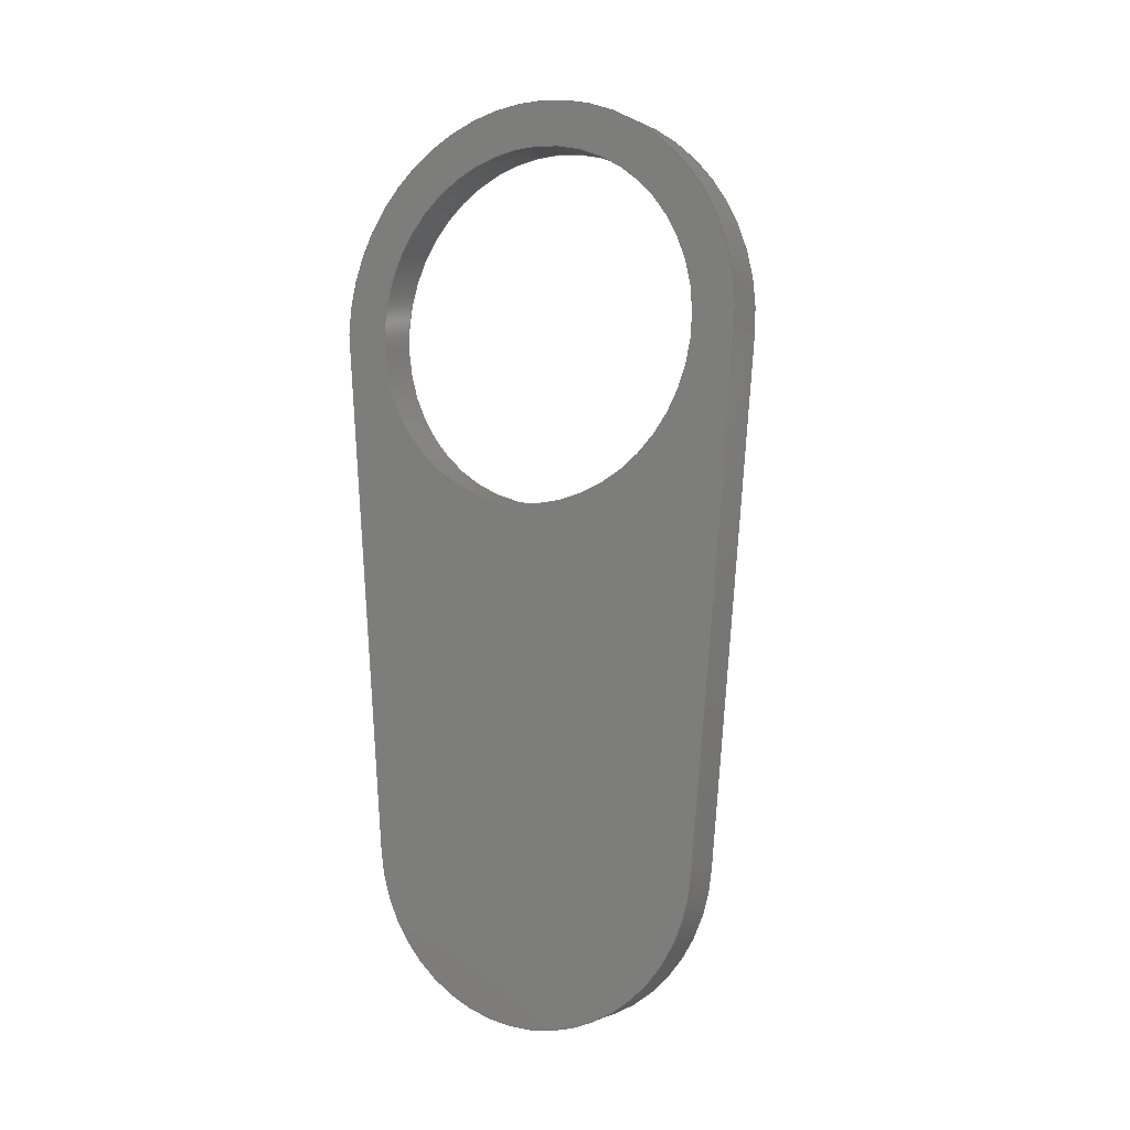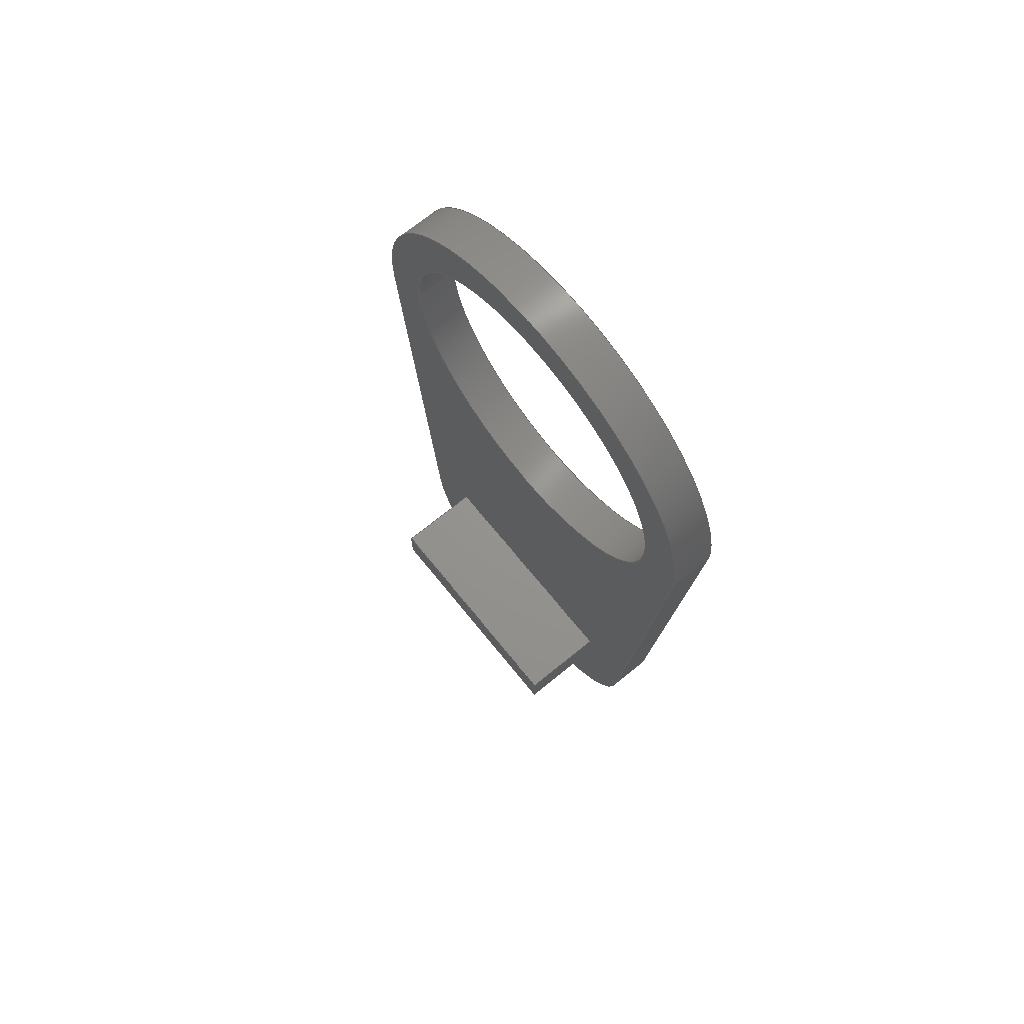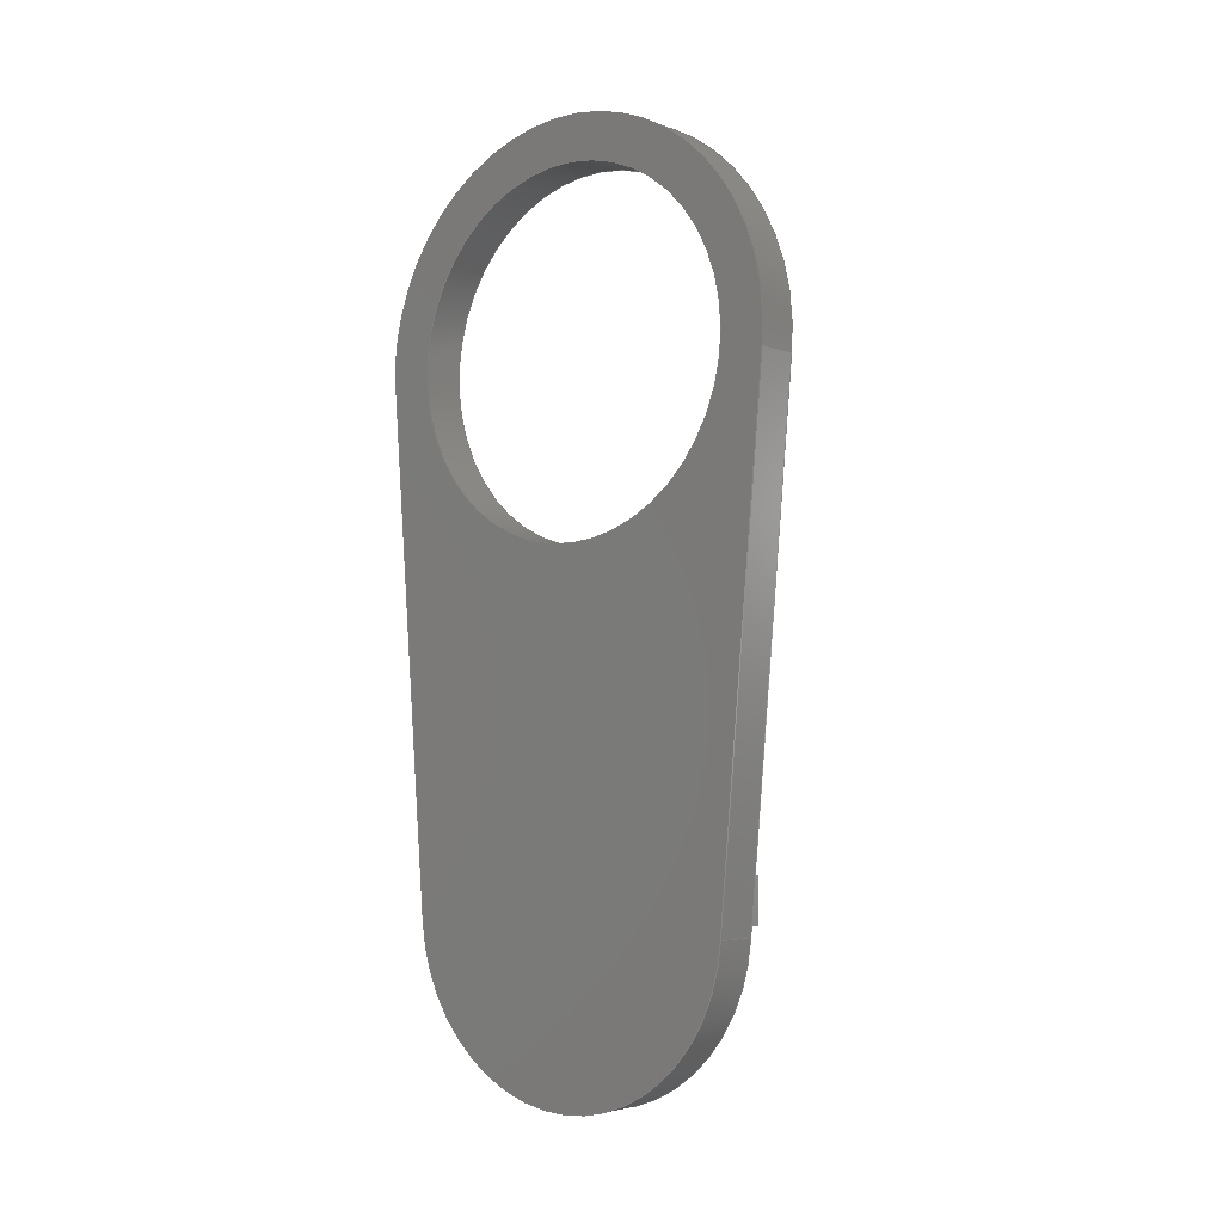
<metadata>
{"format":"step","ext":"step","renderer":"f3d","projection":"perspective","resolution":1024,"background":"white","views":[{"elev":-1.2,"azim":-60.0,"up":"+Y"},{"elev":70.7,"azim":140.9,"up":"+Y"},{"elev":-3.7,"azim":-50.7,"up":"+Y"}]}
</metadata>
<code>
ISO-10303-21;
DATA;
#1=MECHANICAL_DESIGN_GEOMETRIC_PRESENTATION_REPRESENTATION('',(#4),#359);
#2=SHAPE_REPRESENTATION_RELATIONSHIP('SRR','None',#366,#3);
#3=ADVANCED_BREP_SHAPE_REPRESENTATION('',(#5),#358);
#4=STYLED_ITEM('',(#375),#5);
#5=MANIFOLD_SOLID_BREP('Body1',#207);
#6=FACE_BOUND('',#41,.T.);
#7=FACE_BOUND('',#42,.T.);
#8=FACE_BOUND('',#44,.T.);
#9=CIRCLE('',#227,2);
#10=CIRCLE('',#228,2);
#11=CIRCLE('',#231,2.5);
#12=CIRCLE('',#232,2.5);
#13=CIRCLE('',#235,2);
#14=CIRCLE('',#236,2);
#15=CYLINDRICAL_SURFACE('',#226,2);
#16=CYLINDRICAL_SURFACE('',#230,2.5);
#17=CYLINDRICAL_SURFACE('',#234,2);
#18=FACE_OUTER_BOUND('',#30,.T.);
#19=FACE_OUTER_BOUND('',#31,.T.);
#20=FACE_OUTER_BOUND('',#32,.T.);
#21=FACE_OUTER_BOUND('',#33,.T.);
#22=FACE_OUTER_BOUND('',#34,.T.);
#23=FACE_OUTER_BOUND('',#35,.T.);
#24=FACE_OUTER_BOUND('',#36,.T.);
#25=FACE_OUTER_BOUND('',#37,.T.);
#26=FACE_OUTER_BOUND('',#38,.T.);
#27=FACE_OUTER_BOUND('',#39,.T.);
#28=FACE_OUTER_BOUND('',#40,.T.);
#29=FACE_OUTER_BOUND('',#43,.T.);
#30=EDGE_LOOP('',(#132,#133,#134,#135));
#31=EDGE_LOOP('',(#136,#137,#138,#139));
#32=EDGE_LOOP('',(#140,#141,#142,#143));
#33=EDGE_LOOP('',(#144,#145,#146,#147));
#34=EDGE_LOOP('',(#148,#149,#150,#151));
#35=EDGE_LOOP('',(#152,#153,#154,#155));
#36=EDGE_LOOP('',(#156,#157,#158,#159));
#37=EDGE_LOOP('',(#160,#161,#162,#163));
#38=EDGE_LOOP('',(#164,#165,#166,#167));
#39=EDGE_LOOP('',(#168,#169,#170,#171));
#40=EDGE_LOOP('',(#172,#173,#174,#175));
#41=EDGE_LOOP('',(#176,#177,#178,#179));
#42=EDGE_LOOP('',(#180));
#43=EDGE_LOOP('',(#181,#182,#183,#184));
#44=EDGE_LOOP('',(#185));
#45=LINE('',#302,#66);
#46=LINE('',#304,#67);
#47=LINE('',#306,#68);
#48=LINE('',#307,#69);
#49=LINE('',#310,#70);
#50=LINE('',#312,#71);
#51=LINE('',#313,#72);
#52=LINE('',#316,#73);
#53=LINE('',#318,#74);
#54=LINE('',#319,#75);
#55=LINE('',#321,#76);
#56=LINE('',#322,#77);
#57=LINE('',#328,#78);
#58=LINE('',#333,#79);
#59=LINE('',#335,#80);
#60=LINE('',#337,#81);
#61=LINE('',#338,#82);
#62=LINE('',#344,#83);
#63=LINE('',#347,#84);
#64=LINE('',#349,#85);
#65=LINE('',#350,#86);
#66=VECTOR('',#243,1);
#67=VECTOR('',#244,1);
#68=VECTOR('',#245,1);
#69=VECTOR('',#246,1);
#70=VECTOR('',#249,1);
#71=VECTOR('',#250,1);
#72=VECTOR('',#251,1);
#73=VECTOR('',#254,1);
#74=VECTOR('',#255,1);
#75=VECTOR('',#256,1);
#76=VECTOR('',#259,1);
#77=VECTOR('',#260,1);
#78=VECTOR('',#267,2);
#79=VECTOR('',#272,1);
#80=VECTOR('',#273,1);
#81=VECTOR('',#274,1);
#82=VECTOR('',#275,1);
#83=VECTOR('',#282,1);
#84=VECTOR('',#285,1);
#85=VECTOR('',#286,1);
#86=VECTOR('',#287,1);
#87=VERTEX_POINT('',#300);
#88=VERTEX_POINT('',#301);
#89=VERTEX_POINT('',#303);
#90=VERTEX_POINT('',#305);
#91=VERTEX_POINT('',#309);
#92=VERTEX_POINT('',#311);
#93=VERTEX_POINT('',#315);
#94=VERTEX_POINT('',#317);
#95=VERTEX_POINT('',#325);
#96=VERTEX_POINT('',#327);
#97=VERTEX_POINT('',#331);
#98=VERTEX_POINT('',#332);
#99=VERTEX_POINT('',#334);
#100=VERTEX_POINT('',#336);
#101=VERTEX_POINT('',#340);
#102=VERTEX_POINT('',#342);
#103=VERTEX_POINT('',#346);
#104=VERTEX_POINT('',#348);
#105=EDGE_CURVE('',#87,#88,#45,.T.);
#106=EDGE_CURVE('',#87,#89,#46,.T.);
#107=EDGE_CURVE('',#90,#89,#47,.T.);
#108=EDGE_CURVE('',#88,#90,#48,.T.);
#109=EDGE_CURVE('',#88,#91,#49,.T.);
#110=EDGE_CURVE('',#92,#90,#50,.T.);
#111=EDGE_CURVE('',#91,#92,#51,.T.);
#112=EDGE_CURVE('',#91,#93,#52,.T.);
#113=EDGE_CURVE('',#94,#92,#53,.T.);
#114=EDGE_CURVE('',#93,#94,#54,.T.);
#115=EDGE_CURVE('',#93,#87,#55,.T.);
#116=EDGE_CURVE('',#89,#94,#56,.T.);
#117=EDGE_CURVE('',#95,#95,#9,.T.);
#118=EDGE_CURVE('',#95,#96,#57,.T.);
#119=EDGE_CURVE('',#96,#96,#10,.T.);
#120=EDGE_CURVE('',#97,#98,#58,.T.);
#121=EDGE_CURVE('',#97,#99,#59,.T.);
#122=EDGE_CURVE('',#100,#99,#60,.T.);
#123=EDGE_CURVE('',#98,#100,#61,.T.);
#124=EDGE_CURVE('',#101,#98,#11,.T.);
#125=EDGE_CURVE('',#102,#100,#12,.T.);
#126=EDGE_CURVE('',#101,#102,#62,.T.);
#127=EDGE_CURVE('',#101,#103,#63,.T.);
#128=EDGE_CURVE('',#104,#102,#64,.T.);
#129=EDGE_CURVE('',#103,#104,#65,.T.);
#130=EDGE_CURVE('',#97,#103,#13,.T.);
#131=EDGE_CURVE('',#99,#104,#14,.T.);
#132=ORIENTED_EDGE('',*,*,#105,.F.);
#133=ORIENTED_EDGE('',*,*,#106,.T.);
#134=ORIENTED_EDGE('',*,*,#107,.F.);
#135=ORIENTED_EDGE('',*,*,#108,.F.);
#136=ORIENTED_EDGE('',*,*,#109,.F.);
#137=ORIENTED_EDGE('',*,*,#108,.T.);
#138=ORIENTED_EDGE('',*,*,#110,.F.);
#139=ORIENTED_EDGE('',*,*,#111,.F.);
#140=ORIENTED_EDGE('',*,*,#112,.F.);
#141=ORIENTED_EDGE('',*,*,#111,.T.);
#142=ORIENTED_EDGE('',*,*,#113,.F.);
#143=ORIENTED_EDGE('',*,*,#114,.F.);
#144=ORIENTED_EDGE('',*,*,#115,.F.);
#145=ORIENTED_EDGE('',*,*,#114,.T.);
#146=ORIENTED_EDGE('',*,*,#116,.F.);
#147=ORIENTED_EDGE('',*,*,#106,.F.);
#148=ORIENTED_EDGE('',*,*,#116,.T.);
#149=ORIENTED_EDGE('',*,*,#113,.T.);
#150=ORIENTED_EDGE('',*,*,#110,.T.);
#151=ORIENTED_EDGE('',*,*,#107,.T.);
#152=ORIENTED_EDGE('',*,*,#117,.F.);
#153=ORIENTED_EDGE('',*,*,#118,.T.);
#154=ORIENTED_EDGE('',*,*,#119,.T.);
#155=ORIENTED_EDGE('',*,*,#118,.F.);
#156=ORIENTED_EDGE('',*,*,#120,.F.);
#157=ORIENTED_EDGE('',*,*,#121,.T.);
#158=ORIENTED_EDGE('',*,*,#122,.F.);
#159=ORIENTED_EDGE('',*,*,#123,.F.);
#160=ORIENTED_EDGE('',*,*,#124,.T.);
#161=ORIENTED_EDGE('',*,*,#123,.T.);
#162=ORIENTED_EDGE('',*,*,#125,.F.);
#163=ORIENTED_EDGE('',*,*,#126,.F.);
#164=ORIENTED_EDGE('',*,*,#127,.F.);
#165=ORIENTED_EDGE('',*,*,#126,.T.);
#166=ORIENTED_EDGE('',*,*,#128,.F.);
#167=ORIENTED_EDGE('',*,*,#129,.F.);
#168=ORIENTED_EDGE('',*,*,#130,.T.);
#169=ORIENTED_EDGE('',*,*,#129,.T.);
#170=ORIENTED_EDGE('',*,*,#131,.F.);
#171=ORIENTED_EDGE('',*,*,#121,.F.);
#172=ORIENTED_EDGE('',*,*,#131,.T.);
#173=ORIENTED_EDGE('',*,*,#128,.T.);
#174=ORIENTED_EDGE('',*,*,#125,.T.);
#175=ORIENTED_EDGE('',*,*,#122,.T.);
#176=ORIENTED_EDGE('',*,*,#105,.T.);
#177=ORIENTED_EDGE('',*,*,#109,.T.);
#178=ORIENTED_EDGE('',*,*,#112,.T.);
#179=ORIENTED_EDGE('',*,*,#115,.T.);
#180=ORIENTED_EDGE('',*,*,#117,.T.);
#181=ORIENTED_EDGE('',*,*,#130,.F.);
#182=ORIENTED_EDGE('',*,*,#120,.T.);
#183=ORIENTED_EDGE('',*,*,#124,.F.);
#184=ORIENTED_EDGE('',*,*,#127,.T.);
#185=ORIENTED_EDGE('',*,*,#119,.F.);
#186=PLANE('',#221);
#187=PLANE('',#222);
#188=PLANE('',#223);
#189=PLANE('',#224);
#190=PLANE('',#225);
#191=PLANE('',#229);
#192=PLANE('',#233);
#193=PLANE('',#237);
#194=PLANE('',#238);
#195=ADVANCED_FACE('',(#18),#186,.T.);
#196=ADVANCED_FACE('',(#19),#187,.T.);
#197=ADVANCED_FACE('',(#20),#188,.T.);
#198=ADVANCED_FACE('',(#21),#189,.T.);
#199=ADVANCED_FACE('',(#22),#190,.T.);
#200=ADVANCED_FACE('',(#23),#15,.F.);
#201=ADVANCED_FACE('',(#24),#191,.T.);
#202=ADVANCED_FACE('',(#25),#16,.T.);
#203=ADVANCED_FACE('',(#26),#192,.T.);
#204=ADVANCED_FACE('',(#27),#17,.T.);
#205=ADVANCED_FACE('',(#28,#6,#7),#193,.T.);
#206=ADVANCED_FACE('',(#29,#8),#194,.F.);
#207=CLOSED_SHELL('',(#195,#196,#197,#198,#199,#200,#201,#202,#203,#204,
#205,#206));
#208=DERIVED_UNIT_ELEMENT(#210,1);
#209=DERIVED_UNIT_ELEMENT(#361,3);
#210=(
MASS_UNIT()
NAMED_UNIT(*)
SI_UNIT(.KILO.,.GRAM.)
);
#211=DERIVED_UNIT((#208,#209));
#212=MEASURE_REPRESENTATION_ITEM('density measure',
POSITIVE_RATIO_MEASURE(1290),#211);
#213=PROPERTY_DEFINITION_REPRESENTATION(#218,#215);
#214=PROPERTY_DEFINITION_REPRESENTATION(#219,#216);
#215=REPRESENTATION('material name',(#217),#358);
#216=REPRESENTATION('density',(#212),#358);
#217=DESCRIPTIVE_REPRESENTATION_ITEM('Plastic','Plastic');
#218=PROPERTY_DEFINITION('material property','material name',#368);
#219=PROPERTY_DEFINITION('material property','density of part',#368);
#220=AXIS2_PLACEMENT_3D('placement',#298,#239,#240);
#221=AXIS2_PLACEMENT_3D('',#299,#241,#242);
#222=AXIS2_PLACEMENT_3D('',#308,#247,#248);
#223=AXIS2_PLACEMENT_3D('',#314,#252,#253);
#224=AXIS2_PLACEMENT_3D('',#320,#257,#258);
#225=AXIS2_PLACEMENT_3D('',#323,#261,#262);
#226=AXIS2_PLACEMENT_3D('',#324,#263,#264);
#227=AXIS2_PLACEMENT_3D('',#326,#265,#266);
#228=AXIS2_PLACEMENT_3D('',#329,#268,#269);
#229=AXIS2_PLACEMENT_3D('',#330,#270,#271);
#230=AXIS2_PLACEMENT_3D('',#339,#276,#277);
#231=AXIS2_PLACEMENT_3D('',#341,#278,#279);
#232=AXIS2_PLACEMENT_3D('',#343,#280,#281);
#233=AXIS2_PLACEMENT_3D('',#345,#283,#284);
#234=AXIS2_PLACEMENT_3D('',#351,#288,#289);
#235=AXIS2_PLACEMENT_3D('',#352,#290,#291);
#236=AXIS2_PLACEMENT_3D('',#353,#292,#293);
#237=AXIS2_PLACEMENT_3D('',#354,#294,#295);
#238=AXIS2_PLACEMENT_3D('',#355,#296,#297);
#239=DIRECTION('axis',(0,0,1));
#240=DIRECTION('refdir',(1,0,0));
#241=DIRECTION('center_axis',(0,0,1));
#242=DIRECTION('ref_axis',(0,-1,0));
#243=DIRECTION('',(0,1,0));
#244=DIRECTION('',(1,0,0));
#245=DIRECTION('',(0,-1,0));
#246=DIRECTION('',(1,0,0));
#247=DIRECTION('center_axis',(0,1,0));
#248=DIRECTION('ref_axis',(0,0,1));
#249=DIRECTION('',(0,0,-1));
#250=DIRECTION('',(0,0,1));
#251=DIRECTION('',(1,0,0));
#252=DIRECTION('center_axis',(0,0,-1));
#253=DIRECTION('ref_axis',(0,1,0));
#254=DIRECTION('',(0,-1,0));
#255=DIRECTION('',(0,1,0));
#256=DIRECTION('',(1,0,0));
#257=DIRECTION('center_axis',(0,-1,0));
#258=DIRECTION('ref_axis',(0,0,-1));
#259=DIRECTION('',(0,0,1));
#260=DIRECTION('',(0,0,-1));
#261=DIRECTION('center_axis',(1,0,0));
#262=DIRECTION('ref_axis',(0,0,-1));
#263=DIRECTION('center_axis',(1,0,0));
#264=DIRECTION('ref_axis',(0,0,-1));
#265=DIRECTION('center_axis',(-1,0,0));
#266=DIRECTION('ref_axis',(0,0,-1));
#267=DIRECTION('',(-1,0,0));
#268=DIRECTION('center_axis',(-1,0,0));
#269=DIRECTION('ref_axis',(0,0,-1));
#270=DIRECTION('center_axis',(0,-0.09033,0.9959));
#271=DIRECTION('ref_axis',(0,-0.9959,-0.09033));
#272=DIRECTION('',(0,0.9959,0.09033));
#273=DIRECTION('',(1,0,0));
#274=DIRECTION('',(0,-0.9959,-0.09033));
#275=DIRECTION('',(1,0,0));
#276=DIRECTION('center_axis',(1,0,0));
#277=DIRECTION('ref_axis',(0,0.9983,0.05813));
#278=DIRECTION('center_axis',(1,0,0));
#279=DIRECTION('ref_axis',(0,-0.1832,-0.9831));
#280=DIRECTION('center_axis',(1,0,0));
#281=DIRECTION('ref_axis',(0,-0.1832,-0.9831));
#282=DIRECTION('',(1,0,0));
#283=DIRECTION('center_axis',(0,-0.07909,-0.9969));
#284=DIRECTION('ref_axis',(0,0.9969,-0.07909));
#285=DIRECTION('',(0,-0.9969,0.07909));
#286=DIRECTION('',(0,0.9969,-0.07909));
#287=DIRECTION('',(1,0,0));
#288=DIRECTION('center_axis',(1,0,0));
#289=DIRECTION('ref_axis',(0,-0.06641,0.9978));
#290=DIRECTION('center_axis',(1,0,0));
#291=DIRECTION('ref_axis',(0,-0.06641,0.9978));
#292=DIRECTION('center_axis',(1,0,0));
#293=DIRECTION('ref_axis',(0,-0.06641,0.9978));
#294=DIRECTION('center_axis',(1,0,0));
#295=DIRECTION('ref_axis',(0,0,-1));
#296=DIRECTION('center_axis',(1,0,0));
#297=DIRECTION('ref_axis',(0,0,-1));
#298=CARTESIAN_POINT('',(0,0,0));
#299=CARTESIAN_POINT('Origin',(0.5,44.5,-168.5));
#300=CARTESIAN_POINT('',(0.5,44,-168.5));
#301=CARTESIAN_POINT('',(0.5,44.5,-168.5));
#302=CARTESIAN_POINT('',(0.5,45.88,-168.5));
#303=CARTESIAN_POINT('',(1.5,44,-168.5));
#304=CARTESIAN_POINT('',(0.5,44,-168.5));
#305=CARTESIAN_POINT('',(1.5,44.5,-168.5));
#306=CARTESIAN_POINT('',(1.5,44,-168.5));
#307=CARTESIAN_POINT('',(0.5,44.5,-168.5));
#308=CARTESIAN_POINT('Origin',(0.5,44.5,-171.3));
#309=CARTESIAN_POINT('',(0.5,44.5,-171.3));
#310=CARTESIAN_POINT('',(0.5,44.5,-170.6));
#311=CARTESIAN_POINT('',(1.5,44.5,-171.3));
#312=CARTESIAN_POINT('',(1.5,44.5,-168.5));
#313=CARTESIAN_POINT('',(0.5,44.5,-171.3));
#314=CARTESIAN_POINT('Origin',(0.5,44,-171.3));
#315=CARTESIAN_POINT('',(0.5,44,-171.3));
#316=CARTESIAN_POINT('',(0.5,45.63,-171.3));
#317=CARTESIAN_POINT('',(1.5,44,-171.3));
#318=CARTESIAN_POINT('',(1.5,44.5,-171.3));
#319=CARTESIAN_POINT('',(0.5,44,-171.3));
#320=CARTESIAN_POINT('Origin',(0.5,44,-168.5));
#321=CARTESIAN_POINT('',(0.5,44,-169.2));
#322=CARTESIAN_POINT('',(1.5,44,-171.3));
#323=CARTESIAN_POINT('Origin',(1.5,44.25,-169.9));
#324=CARTESIAN_POINT('Origin',(0,49.93,-169.8));
#325=CARTESIAN_POINT('',(0.5,49.93,-167.8));
#326=CARTESIAN_POINT('Origin',(0.5,49.93,-169.8));
#327=CARTESIAN_POINT('',(0,49.93,-167.8));
#328=CARTESIAN_POINT('',(0,49.93,-167.8));
#329=CARTESIAN_POINT('Origin',(0,49.93,-169.8));
#330=CARTESIAN_POINT('Origin',(0,49.71,-167.4));
#331=CARTESIAN_POINT('',(0,43.97,-167.9));
#332=CARTESIAN_POINT('',(0,49.71,-167.4));
#333=CARTESIAN_POINT('',(0,43.97,-167.9));
#334=CARTESIAN_POINT('',(0.5,43.97,-167.9));
#335=CARTESIAN_POINT('',(0,43.97,-167.9));
#336=CARTESIAN_POINT('',(0.5,49.71,-167.4));
#337=CARTESIAN_POINT('',(0.5,43.97,-167.9));
#338=CARTESIAN_POINT('',(0,49.71,-167.4));
#339=CARTESIAN_POINT('Origin',(0,49.93,-169.8));
#340=CARTESIAN_POINT('',(0,50,-172.3));
#341=CARTESIAN_POINT('Origin',(0,49.93,-169.8));
#342=CARTESIAN_POINT('',(0.5,50,-172.3));
#343=CARTESIAN_POINT('Origin',(0.5,49.93,-169.8));
#344=CARTESIAN_POINT('',(0,50,-172.3));
#345=CARTESIAN_POINT('Origin',(0,43.95,-171.9));
#346=CARTESIAN_POINT('',(0,43.95,-171.9));
#347=CARTESIAN_POINT('',(0,50,-172.3));
#348=CARTESIAN_POINT('',(0.5,43.95,-171.9));
#349=CARTESIAN_POINT('',(0.5,50,-172.3));
#350=CARTESIAN_POINT('',(0,43.95,-171.9));
#351=CARTESIAN_POINT('Origin',(0,44.11,-169.9));
#352=CARTESIAN_POINT('Origin',(0,44.11,-169.9));
#353=CARTESIAN_POINT('Origin',(0.5,44.11,-169.9));
#354=CARTESIAN_POINT('Origin',(0.5,47.27,-169.8));
#355=CARTESIAN_POINT('Origin',(0,47.27,-169.8));
#356=UNCERTAINTY_MEASURE_WITH_UNIT(LENGTH_MEASURE(0.001),#360,
'DISTANCE_ACCURACY_VALUE',
'Maximum model space distance between geometric entities at asserted c
onnectivities');
#357=UNCERTAINTY_MEASURE_WITH_UNIT(LENGTH_MEASURE(0.001),#360,
'DISTANCE_ACCURACY_VALUE',
'Maximum model space distance between geometric entities at asserted c
onnectivities');
#358=(
GEOMETRIC_REPRESENTATION_CONTEXT(3)
GLOBAL_UNCERTAINTY_ASSIGNED_CONTEXT((#356))
GLOBAL_UNIT_ASSIGNED_CONTEXT((#360,#362,#363))
REPRESENTATION_CONTEXT('','3D')
);
#359=(
GEOMETRIC_REPRESENTATION_CONTEXT(3)
GLOBAL_UNCERTAINTY_ASSIGNED_CONTEXT((#357))
GLOBAL_UNIT_ASSIGNED_CONTEXT((#360,#362,#363))
REPRESENTATION_CONTEXT('','3D')
);
#360=(
LENGTH_UNIT()
NAMED_UNIT(*)
SI_UNIT(.CENTI.,.METRE.)
);
#361=(
LENGTH_UNIT()
NAMED_UNIT(*)
SI_UNIT($,.METRE.)
);
#362=(
NAMED_UNIT(*)
PLANE_ANGLE_UNIT()
SI_UNIT($,.RADIAN.)
);
#363=(
NAMED_UNIT(*)
SI_UNIT($,.STERADIAN.)
SOLID_ANGLE_UNIT()
);
#364=SHAPE_DEFINITION_REPRESENTATION(#365,#366);
#365=PRODUCT_DEFINITION_SHAPE('',$,#368);
#366=SHAPE_REPRESENTATION('',(#220),#358);
#367=PRODUCT_DEFINITION_CONTEXT('part definition',#372,'design');
#368=PRODUCT_DEFINITION('MOUNT CABLE','MOUNT CABLE',#369,#367);
#369=PRODUCT_DEFINITION_FORMATION('',$,#374);
#370=PRODUCT_RELATED_PRODUCT_CATEGORY('MOUNT CABLE','MOUNT CABLE',(#374));
#371=APPLICATION_PROTOCOL_DEFINITION('international standard',
'automotive_design',2009,#372);
#372=APPLICATION_CONTEXT(
'Core Data for Automotive Mechanical Design Process');
#373=PRODUCT_CONTEXT('part definition',#372,'mechanical');
#374=PRODUCT('MOUNT CABLE','MOUNT CABLE',$,(#373));
#375=PRESENTATION_STYLE_ASSIGNMENT((#376));
#376=SURFACE_STYLE_USAGE(.BOTH.,#377);
#377=SURFACE_SIDE_STYLE('',(#378));
#378=SURFACE_STYLE_FILL_AREA(#379);
#379=FILL_AREA_STYLE('Paint - Enamel Glossy (Black)',(#380));
#380=FILL_AREA_STYLE_COLOUR('Paint - Enamel Glossy (Black)',#381);
#381=COLOUR_RGB('Paint - Enamel Glossy (Black)',0.09804,0.09804,
0.09804);
ENDSEC;
END-ISO-10303-21;

</code>
